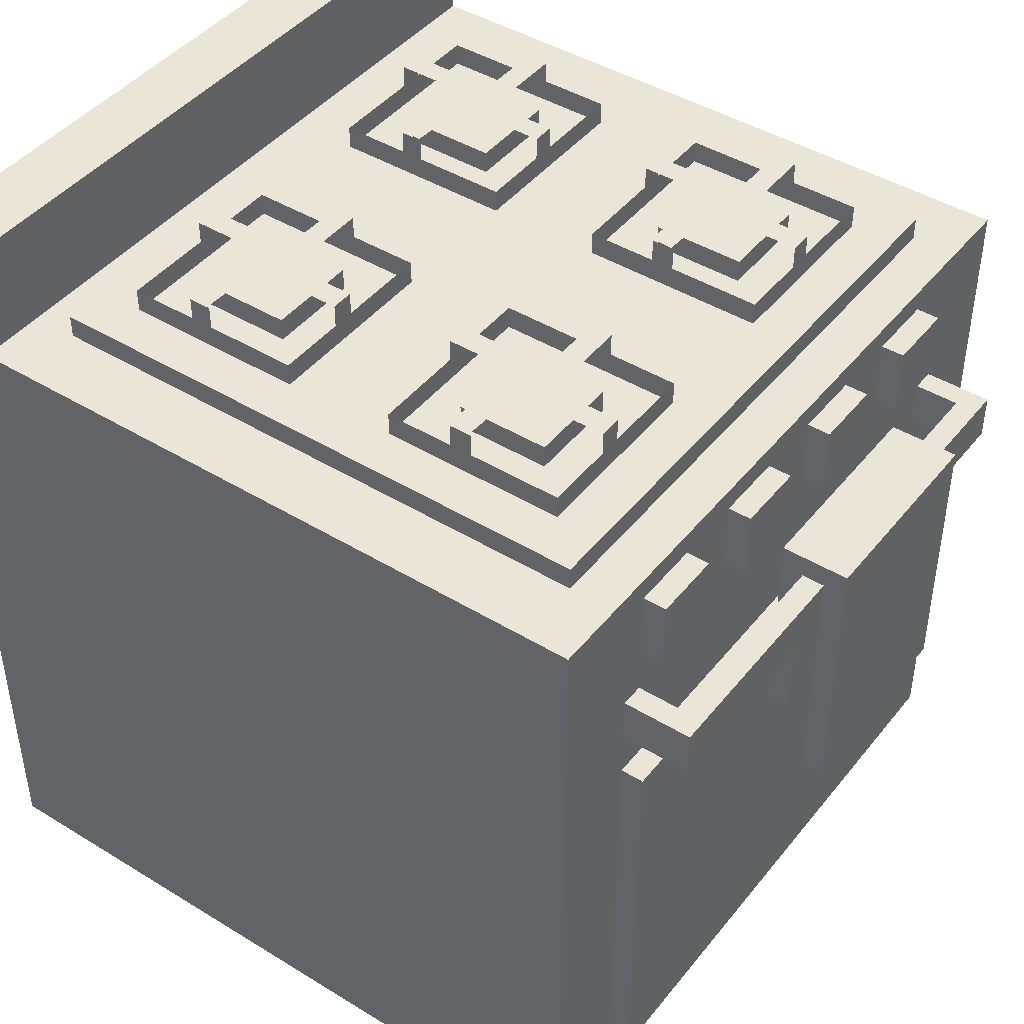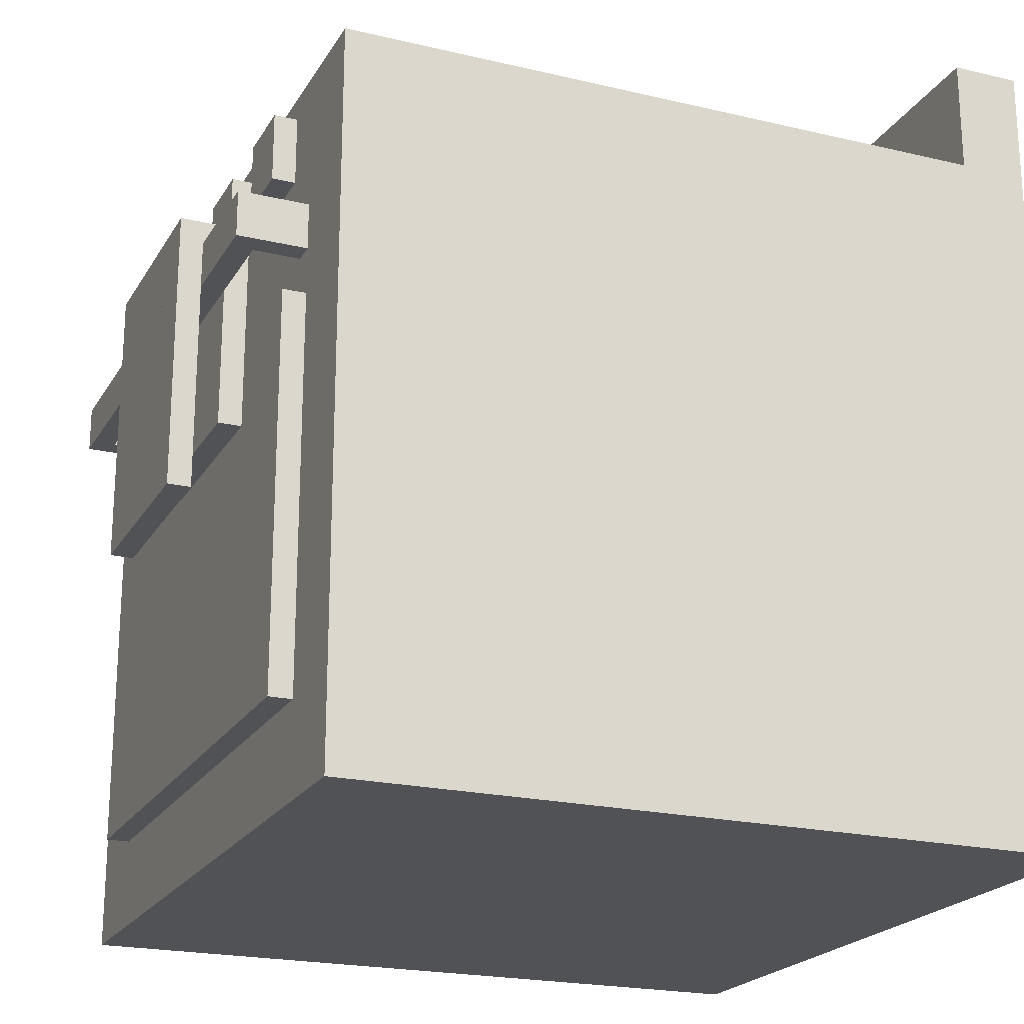
<metadata>
{"format":"obj","ext":"obj","renderer":"f3d","projection":"perspective","resolution":1024,"background":"white","views":[{"elev":44.0,"azim":-54.3,"up":"+Y"},{"elev":-21.3,"azim":67.2,"up":"+Y"}]}
</metadata>
<code>
o stove back
v 1 2.25 -0.875
v 1 2.25 -1.062
v 1 1.938 -0.875
v 1 1.938 -1.062
v -1 2.25 -1.062
v -1 2.25 -0.875
v -1 1.938 -1.062
v -1 1.938 -0.875
f 4 7 5 2
f 3 4 2 1
f 8 3 1 6
f 7 8 6 5
f 6 1 2 5
f 7 4 3 8
o oven face
v 0.75 1.312 1
v 0.75 1.312 0.9375
v 0.75 0.25 1
v 0.75 0.25 0.9375
v -0.75 1.312 0.9375
v -0.75 1.312 1
v -0.75 0.25 0.9375
v -0.75 0.25 1
f 12 15 13 10
f 11 12 10 9
f 16 11 9 14
f 15 16 14 13
f 14 9 10 13
f 15 12 11 16
o stovetop
v 0.8125 2 0.8125
v 0.8125 2 -0.75
v 0.8125 1.938 0.8125
v 0.8125 1.938 -0.75
v -0.8125 2 -0.75
v -0.8125 2 0.8125
v -0.8125 1.938 -0.75
v -0.8125 1.938 0.8125
f 20 23 21 18
f 19 20 18 17
f 24 19 17 22
f 23 24 22 21
f 22 17 18 21
f 23 20 19 24
o stove base
v 1 1.938 0.9375
v 1 1.938 -1.062
v 1 0 0.9375
v 1 0 -1.062
v -1 1.938 -1.062
v -1 1.938 0.9375
v -1 0 -1.062
v -1 0 0.9375
f 28 31 29 26
f 27 28 26 25
f 32 27 25 30
f 31 32 30 29
f 30 25 26 29
f 31 28 27 32
o place
v -0.3125 2.062 0.5625
v -0.3125 2.062 0.3125
v -0.3125 2 0.5625
v -0.3125 2 0.3125
v -0.5625 2.062 0.3125
v -0.5625 2.062 0.5625
v -0.5625 2 0.3125
v -0.5625 2 0.5625
f 36 39 37 34
f 35 36 34 33
f 40 35 33 38
f 39 40 38 37
f 38 33 34 37
f 39 36 35 40
o cube
v -0.1875 2.125 0.5
v -0.1875 2.125 0.4375
v -0.1875 2.062 0.5
v -0.1875 2.062 0.4375
v -0.1875 2.125 0.4375
v -0.1875 2.125 0.5
v -0.1875 2.062 0.4375
v -0.1875 2.062 0.5
f 44 47 45 42
f 43 44 42 41
f 48 43 41 46
f 47 48 46 45
f 46 41 42 45
f 47 44 43 48
o cube
v -0.1875 2.125 0.5
v -0.1875 2.125 0.4375
v -0.1875 2.125 0.5
v -0.1875 2.125 0.4375
v -0.375 2.125 0.4375
v -0.375 2.125 0.5
v -0.375 2.125 0.4375
v -0.375 2.125 0.5
f 52 55 53 50
f 51 52 50 49
f 56 51 49 54
f 55 56 54 53
f 54 49 50 53
f 55 52 51 56
o cube
v -0.6875 2.125 0.4375
v -0.6875 2.125 0.375
v -0.6875 2.062 0.4375
v -0.6875 2.062 0.375
v -0.6875 2.125 0.375
v -0.6875 2.125 0.4375
v -0.6875 2.062 0.375
v -0.6875 2.062 0.4375
f 60 63 61 58
f 59 60 58 57
f 64 59 57 62
f 63 64 62 61
f 62 57 58 61
f 63 60 59 64
o cube
v -0.4375 2.125 0.6875
v -0.4375 2.125 0.5
v -0.4375 2.125 0.6875
v -0.4375 2.125 0.5
v -0.5 2.125 0.5
v -0.5 2.125 0.6875
v -0.5 2.125 0.5
v -0.5 2.125 0.6875
f 68 71 69 66
f 67 68 66 65
f 72 67 65 70
f 71 72 70 69
f 70 65 66 69
f 71 68 67 72
o cube
v -0.4375 2.125 0.6875
v -0.4375 2.125 0.6875
v -0.4375 2.062 0.6875
v -0.4375 2.062 0.6875
v -0.5 2.125 0.6875
v -0.5 2.125 0.6875
v -0.5 2.062 0.6875
v -0.5 2.062 0.6875
f 76 79 77 74
f 75 76 74 73
f 80 75 73 78
f 79 80 78 77
f 78 73 74 77
f 79 76 75 80
o cube
v -0.375 2.125 0.375
v -0.375 2.125 0.1875
v -0.375 2.125 0.375
v -0.375 2.125 0.1875
v -0.4375 2.125 0.1875
v -0.4375 2.125 0.375
v -0.4375 2.125 0.1875
v -0.4375 2.125 0.375
f 84 87 85 82
f 83 84 82 81
f 88 83 81 86
f 87 88 86 85
f 86 81 82 85
f 87 84 83 88
o cube
v -0.375 2.125 0.1875
v -0.375 2.125 0.1875
v -0.375 2.062 0.1875
v -0.375 2.062 0.1875
v -0.4375 2.125 0.1875
v -0.4375 2.125 0.1875
v -0.4375 2.062 0.1875
v -0.4375 2.062 0.1875
f 92 95 93 90
f 91 92 90 89
f 96 91 89 94
f 95 96 94 93
f 94 89 90 93
f 95 92 91 96
o cube
v -0.1875 2.062 0.6875
v -0.1875 2.062 0.1875
v -0.1875 2 0.6875
v -0.1875 2 0.1875
v -0.1875 2.062 0.1875
v -0.1875 2.062 0.6875
v -0.1875 2 0.1875
v -0.1875 2 0.6875
f 100 103 101 98
f 99 100 98 97
f 104 99 97 102
f 103 104 102 101
f 102 97 98 101
f 103 100 99 104
o cube
v -0.1875 2.062 0.1875
v -0.6875 2.062 0.1875
v -0.1875 2 0.1875
v -0.6875 2 0.1875
v -0.6875 2.062 0.1875
v -0.1875 2.062 0.1875
v -0.6875 2 0.1875
v -0.1875 2 0.1875
f 108 111 109 106
f 107 108 106 105
f 112 107 105 110
f 111 112 110 109
f 110 105 106 109
f 111 108 107 112
o cube
v -0.6819 2.125 0.3669
v -0.6846 2.125 0.4294
v -0.6819 2.125 0.3669
v -0.6846 2.125 0.4294
v -0.4973 2.125 0.4376
v -0.4945 2.125 0.3751
v -0.4973 2.125 0.4376
v -0.4945 2.125 0.3751
f 116 119 117 114
f 115 116 114 113
f 120 115 113 118
f 119 120 118 117
f 118 113 114 117
f 119 116 115 120
o cube
v -0.6875 2.062 0.6875
v -0.6875 2.062 0.6875
v -0.6875 2 0.6875
v -0.6875 2 0.6875
v -0.6875 2.062 0.1875
v -0.6875 2.062 0.1875
v -0.6875 2 0.1875
v -0.6875 2 0.1875
f 124 127 125 122
f 123 124 122 121
f 128 123 121 126
f 127 128 126 125
f 126 121 122 125
f 127 124 123 128
o cube
v -0.6875 2.062 0.6875
v -0.1875 2.062 0.6875
v -0.6875 2 0.6875
v -0.1875 2 0.6875
v -0.1875 2.062 0.6875
v -0.6875 2.062 0.6875
v -0.1875 2 0.6875
v -0.6875 2 0.6875
f 132 135 133 130
f 131 132 130 129
f 136 131 129 134
f 135 136 134 133
f 134 129 130 133
f 135 132 131 136
o place
v -0.3125 2.062 -0.25
v -0.3125 2.062 -0.5
v -0.3125 2 -0.25
v -0.3125 2 -0.5
v -0.5625 2.062 -0.5
v -0.5625 2.062 -0.25
v -0.5625 2 -0.5
v -0.5625 2 -0.25
f 140 143 141 138
f 139 140 138 137
f 144 139 137 142
f 143 144 142 141
f 142 137 138 141
f 143 140 139 144
o cube
v -0.1875 2.125 -0.3125
v -0.1875 2.125 -0.375
v -0.1875 2.062 -0.3125
v -0.1875 2.062 -0.375
v -0.1875 2.125 -0.375
v -0.1875 2.125 -0.3125
v -0.1875 2.062 -0.375
v -0.1875 2.062 -0.3125
f 148 151 149 146
f 147 148 146 145
f 152 147 145 150
f 151 152 150 149
f 150 145 146 149
f 151 148 147 152
o cube
v -0.6875 2.125 -0.375
v -0.6875 2.125 -0.4375
v -0.6875 2.062 -0.375
v -0.6875 2.062 -0.4375
v -0.6875 2.125 -0.4375
v -0.6875 2.125 -0.375
v -0.6875 2.062 -0.4375
v -0.6875 2.062 -0.375
f 156 159 157 154
f 155 156 154 153
f 160 155 153 158
f 159 160 158 157
f 158 153 154 157
f 159 156 155 160
o cube
v -0.4375 2.125 -0.125
v -0.4375 2.125 -0.125
v -0.4375 2.062 -0.125
v -0.4375 2.062 -0.125
v -0.5 2.125 -0.125
v -0.5 2.125 -0.125
v -0.5 2.062 -0.125
v -0.5 2.062 -0.125
f 164 167 165 162
f 163 164 162 161
f 168 163 161 166
f 167 168 166 165
f 166 161 162 165
f 167 164 163 168
o cube
v -0.375 2.125 -0.625
v -0.375 2.125 -0.625
v -0.375 2.062 -0.625
v -0.375 2.062 -0.625
v -0.4375 2.125 -0.625
v -0.4375 2.125 -0.625
v -0.4375 2.062 -0.625
v -0.4375 2.062 -0.625
f 172 175 173 170
f 171 172 170 169
f 176 171 169 174
f 175 176 174 173
f 174 169 170 173
f 175 172 171 176
o cube
v -0.1875 2.125 -0.3125
v -0.1875 2.125 -0.375
v -0.1875 2.125 -0.3125
v -0.1875 2.125 -0.375
v -0.375 2.125 -0.375
v -0.375 2.125 -0.3125
v -0.375 2.125 -0.375
v -0.375 2.125 -0.3125
f 180 183 181 178
f 179 180 178 177
f 184 179 177 182
f 183 184 182 181
f 182 177 178 181
f 183 180 179 184
o cube
v -0.4375 2.125 -0.125
v -0.4375 2.125 -0.3125
v -0.4375 2.125 -0.125
v -0.4375 2.125 -0.3125
v -0.5 2.125 -0.3125
v -0.5 2.125 -0.125
v -0.5 2.125 -0.3125
v -0.5 2.125 -0.125
f 188 191 189 186
f 187 188 186 185
f 192 187 185 190
f 191 192 190 189
f 190 185 186 189
f 191 188 187 192
o cube
v -0.375 2.125 -0.4375
v -0.375 2.125 -0.625
v -0.375 2.125 -0.4375
v -0.375 2.125 -0.625
v -0.4375 2.125 -0.625
v -0.4375 2.125 -0.4375
v -0.4375 2.125 -0.625
v -0.4375 2.125 -0.4375
f 196 199 197 194
f 195 196 194 193
f 200 195 193 198
f 199 200 198 197
f 198 193 194 197
f 199 196 195 200
o cube
v -0.1875 2.062 -0.125
v -0.1875 2.062 -0.625
v -0.1875 2 -0.125
v -0.1875 2 -0.625
v -0.1875 2.062 -0.625
v -0.1875 2.062 -0.125
v -0.1875 2 -0.625
v -0.1875 2 -0.125
f 204 207 205 202
f 203 204 202 201
f 208 203 201 206
f 207 208 206 205
f 206 201 202 205
f 207 204 203 208
o cube
v -0.1875 2.062 -0.625
v -0.6875 2.062 -0.625
v -0.1875 2 -0.625
v -0.6875 2 -0.625
v -0.6875 2.062 -0.625
v -0.1875 2.062 -0.625
v -0.6875 2 -0.625
v -0.1875 2 -0.625
f 212 215 213 210
f 211 212 210 209
f 216 211 209 214
f 215 216 214 213
f 214 209 210 213
f 215 212 211 216
o cube
v -0.6819 2.125 -0.4456
v -0.6846 2.125 -0.3831
v -0.6819 2.125 -0.4456
v -0.6846 2.125 -0.3831
v -0.4973 2.125 -0.3749
v -0.4945 2.125 -0.4374
v -0.4973 2.125 -0.3749
v -0.4945 2.125 -0.4374
f 220 223 221 218
f 219 220 218 217
f 224 219 217 222
f 223 224 222 221
f 222 217 218 221
f 223 220 219 224
o cube
v -0.6875 2.062 -0.125
v -0.6875 2.062 -0.125
v -0.6875 2 -0.125
v -0.6875 2 -0.125
v -0.6875 2.062 -0.625
v -0.6875 2.062 -0.625
v -0.6875 2 -0.625
v -0.6875 2 -0.625
f 228 231 229 226
f 227 228 226 225
f 232 227 225 230
f 231 232 230 229
f 230 225 226 229
f 231 228 227 232
o cube
v -0.6875 2.062 -0.125
v -0.1875 2.062 -0.125
v -0.6875 2 -0.125
v -0.1875 2 -0.125
v -0.1875 2.062 -0.125
v -0.6875 2.062 -0.125
v -0.1875 2 -0.125
v -0.6875 2 -0.125
f 236 239 237 234
f 235 236 234 233
f 240 235 233 238
f 239 240 238 237
f 238 233 234 237
f 239 236 235 240
o place
v 0.5625 2.062 -0.25
v 0.5625 2.062 -0.5
v 0.5625 2 -0.25
v 0.5625 2 -0.5
v 0.3125 2.062 -0.5
v 0.3125 2.062 -0.25
v 0.3125 2 -0.5
v 0.3125 2 -0.25
f 244 247 245 242
f 243 244 242 241
f 248 243 241 246
f 247 248 246 245
f 246 241 242 245
f 247 244 243 248
o cube
v 0.6875 2.125 -0.3125
v 0.6875 2.125 -0.375
v 0.6875 2.062 -0.3125
v 0.6875 2.062 -0.375
v 0.6875 2.125 -0.375
v 0.6875 2.125 -0.3125
v 0.6875 2.062 -0.375
v 0.6875 2.062 -0.3125
f 252 255 253 250
f 251 252 250 249
f 256 251 249 254
f 255 256 254 253
f 254 249 250 253
f 255 252 251 256
o cube
v 0.1875 2.125 -0.375
v 0.1875 2.125 -0.4375
v 0.1875 2.062 -0.375
v 0.1875 2.062 -0.4375
v 0.1875 2.125 -0.4375
v 0.1875 2.125 -0.375
v 0.1875 2.062 -0.4375
v 0.1875 2.062 -0.375
f 260 263 261 258
f 259 260 258 257
f 264 259 257 262
f 263 264 262 261
f 262 257 258 261
f 263 260 259 264
o cube
v 0.4375 2.125 -0.125
v 0.4375 2.125 -0.125
v 0.4375 2.062 -0.125
v 0.4375 2.062 -0.125
v 0.375 2.125 -0.125
v 0.375 2.125 -0.125
v 0.375 2.062 -0.125
v 0.375 2.062 -0.125
f 268 271 269 266
f 267 268 266 265
f 272 267 265 270
f 271 272 270 269
f 270 265 266 269
f 271 268 267 272
o cube
v 0.5 2.125 -0.625
v 0.5 2.125 -0.625
v 0.5 2.062 -0.625
v 0.5 2.062 -0.625
v 0.4375 2.125 -0.625
v 0.4375 2.125 -0.625
v 0.4375 2.062 -0.625
v 0.4375 2.062 -0.625
f 276 279 277 274
f 275 276 274 273
f 280 275 273 278
f 279 280 278 277
f 278 273 274 277
f 279 276 275 280
o cube
v 0.6875 2.125 -0.3125
v 0.6875 2.125 -0.375
v 0.6875 2.125 -0.3125
v 0.6875 2.125 -0.375
v 0.5 2.125 -0.375
v 0.5 2.125 -0.3125
v 0.5 2.125 -0.375
v 0.5 2.125 -0.3125
f 284 287 285 282
f 283 284 282 281
f 288 283 281 286
f 287 288 286 285
f 286 281 282 285
f 287 284 283 288
o cube
v 0.4375 2.125 -0.125
v 0.4375 2.125 -0.3125
v 0.4375 2.125 -0.125
v 0.4375 2.125 -0.3125
v 0.375 2.125 -0.3125
v 0.375 2.125 -0.125
v 0.375 2.125 -0.3125
v 0.375 2.125 -0.125
f 292 295 293 290
f 291 292 290 289
f 296 291 289 294
f 295 296 294 293
f 294 289 290 293
f 295 292 291 296
o cube
v 0.5 2.125 -0.4375
v 0.5 2.125 -0.625
v 0.5 2.125 -0.4375
v 0.5 2.125 -0.625
v 0.4375 2.125 -0.625
v 0.4375 2.125 -0.4375
v 0.4375 2.125 -0.625
v 0.4375 2.125 -0.4375
f 300 303 301 298
f 299 300 298 297
f 304 299 297 302
f 303 304 302 301
f 302 297 298 301
f 303 300 299 304
o cube
v 0.6875 2.062 -0.125
v 0.6875 2.062 -0.625
v 0.6875 2 -0.125
v 0.6875 2 -0.625
v 0.6875 2.062 -0.625
v 0.6875 2.062 -0.125
v 0.6875 2 -0.625
v 0.6875 2 -0.125
f 308 311 309 306
f 307 308 306 305
f 312 307 305 310
f 311 312 310 309
f 310 305 306 309
f 311 308 307 312
o cube
v 0.6875 2.062 -0.625
v 0.1875 2.062 -0.625
v 0.6875 2 -0.625
v 0.1875 2 -0.625
v 0.1875 2.062 -0.625
v 0.6875 2.062 -0.625
v 0.1875 2 -0.625
v 0.6875 2 -0.625
f 316 319 317 314
f 315 316 314 313
f 320 315 313 318
f 319 320 318 317
f 318 313 314 317
f 319 316 315 320
o cube
v 0.1931 2.125 -0.4456
v 0.1904 2.125 -0.3831
v 0.1931 2.125 -0.4456
v 0.1904 2.125 -0.3831
v 0.3777 2.125 -0.3749
v 0.3805 2.125 -0.4374
v 0.3777 2.125 -0.3749
v 0.3805 2.125 -0.4374
f 324 327 325 322
f 323 324 322 321
f 328 323 321 326
f 327 328 326 325
f 326 321 322 325
f 327 324 323 328
o cube
v 0.1875 2.062 -0.125
v 0.1875 2.062 -0.125
v 0.1875 2 -0.125
v 0.1875 2 -0.125
v 0.1875 2.062 -0.625
v 0.1875 2.062 -0.625
v 0.1875 2 -0.625
v 0.1875 2 -0.625
f 332 335 333 330
f 331 332 330 329
f 336 331 329 334
f 335 336 334 333
f 334 329 330 333
f 335 332 331 336
o cube
v 0.1875 2.062 -0.125
v 0.6875 2.062 -0.125
v 0.1875 2 -0.125
v 0.6875 2 -0.125
v 0.6875 2.062 -0.125
v 0.1875 2.062 -0.125
v 0.6875 2 -0.125
v 0.1875 2 -0.125
f 340 343 341 338
f 339 340 338 337
f 344 339 337 342
f 343 344 342 341
f 342 337 338 341
f 343 340 339 344
o place
v 0.5625 2.062 0.5625
v 0.5625 2.062 0.3125
v 0.5625 2 0.5625
v 0.5625 2 0.3125
v 0.3125 2.062 0.3125
v 0.3125 2.062 0.5625
v 0.3125 2 0.3125
v 0.3125 2 0.5625
f 348 351 349 346
f 347 348 346 345
f 352 347 345 350
f 351 352 350 349
f 350 345 346 349
f 351 348 347 352
o cube
v 0.6875 2.125 0.5
v 0.6875 2.125 0.4375
v 0.6875 2.062 0.5
v 0.6875 2.062 0.4375
v 0.6875 2.125 0.4375
v 0.6875 2.125 0.5
v 0.6875 2.062 0.4375
v 0.6875 2.062 0.5
f 356 359 357 354
f 355 356 354 353
f 360 355 353 358
f 359 360 358 357
f 358 353 354 357
f 359 356 355 360
o cube
v 0.1875 2.125 0.4375
v 0.1875 2.125 0.375
v 0.1875 2.062 0.4375
v 0.1875 2.062 0.375
v 0.1875 2.125 0.375
v 0.1875 2.125 0.4375
v 0.1875 2.062 0.375
v 0.1875 2.062 0.4375
f 364 367 365 362
f 363 364 362 361
f 368 363 361 366
f 367 368 366 365
f 366 361 362 365
f 367 364 363 368
o cube
v 0.4375 2.125 0.6875
v 0.4375 2.125 0.6875
v 0.4375 2.062 0.6875
v 0.4375 2.062 0.6875
v 0.375 2.125 0.6875
v 0.375 2.125 0.6875
v 0.375 2.062 0.6875
v 0.375 2.062 0.6875
f 372 375 373 370
f 371 372 370 369
f 376 371 369 374
f 375 376 374 373
f 374 369 370 373
f 375 372 371 376
o cube
v 0.5 2.125 0.1875
v 0.5 2.125 0.1875
v 0.5 2.062 0.1875
v 0.5 2.062 0.1875
v 0.4375 2.125 0.1875
v 0.4375 2.125 0.1875
v 0.4375 2.062 0.1875
v 0.4375 2.062 0.1875
f 380 383 381 378
f 379 380 378 377
f 384 379 377 382
f 383 384 382 381
f 382 377 378 381
f 383 380 379 384
o cube
v 0.6875 2.125 0.5
v 0.6875 2.125 0.4375
v 0.6875 2.125 0.5
v 0.6875 2.125 0.4375
v 0.5 2.125 0.4375
v 0.5 2.125 0.5
v 0.5 2.125 0.4375
v 0.5 2.125 0.5
f 388 391 389 386
f 387 388 386 385
f 392 387 385 390
f 391 392 390 389
f 390 385 386 389
f 391 388 387 392
o cube
v 0.4375 2.125 0.6875
v 0.4375 2.125 0.5
v 0.4375 2.125 0.6875
v 0.4375 2.125 0.5
v 0.375 2.125 0.5
v 0.375 2.125 0.6875
v 0.375 2.125 0.5
v 0.375 2.125 0.6875
f 396 399 397 394
f 395 396 394 393
f 400 395 393 398
f 399 400 398 397
f 398 393 394 397
f 399 396 395 400
o cube
v 0.5 2.125 0.375
v 0.5 2.125 0.1875
v 0.5 2.125 0.375
v 0.5 2.125 0.1875
v 0.4375 2.125 0.1875
v 0.4375 2.125 0.375
v 0.4375 2.125 0.1875
v 0.4375 2.125 0.375
f 404 407 405 402
f 403 404 402 401
f 408 403 401 406
f 407 408 406 405
f 406 401 402 405
f 407 404 403 408
o cube
v 0.6875 2.062 0.6875
v 0.6875 2.062 0.1875
v 0.6875 2 0.6875
v 0.6875 2 0.1875
v 0.6875 2.062 0.1875
v 0.6875 2.062 0.6875
v 0.6875 2 0.1875
v 0.6875 2 0.6875
f 412 415 413 410
f 411 412 410 409
f 416 411 409 414
f 415 416 414 413
f 414 409 410 413
f 415 412 411 416
o cube
v 0.6875 2.062 0.1875
v 0.1875 2.062 0.1875
v 0.6875 2 0.1875
v 0.1875 2 0.1875
v 0.1875 2.062 0.1875
v 0.6875 2.062 0.1875
v 0.1875 2 0.1875
v 0.6875 2 0.1875
f 420 423 421 418
f 419 420 418 417
f 424 419 417 422
f 423 424 422 421
f 422 417 418 421
f 423 420 419 424
o cube
v 0.1931 2.125 0.3669
v 0.1904 2.125 0.4294
v 0.1931 2.125 0.3669
v 0.1904 2.125 0.4294
v 0.3777 2.125 0.4376
v 0.3805 2.125 0.3751
v 0.3777 2.125 0.4376
v 0.3805 2.125 0.3751
f 428 431 429 426
f 427 428 426 425
f 432 427 425 430
f 431 432 430 429
f 430 425 426 429
f 431 428 427 432
o cube
v 0.1875 2.062 0.6875
v 0.1875 2.062 0.6875
v 0.1875 2 0.6875
v 0.1875 2 0.6875
v 0.1875 2.062 0.1875
v 0.1875 2.062 0.1875
v 0.1875 2 0.1875
v 0.1875 2 0.1875
f 436 439 437 434
f 435 436 434 433
f 440 435 433 438
f 439 440 438 437
f 438 433 434 437
f 439 436 435 440
o cube
v 0.1875 2.062 0.6875
v 0.6875 2.062 0.6875
v 0.1875 2 0.6875
v 0.6875 2 0.6875
v 0.6875 2.062 0.6875
v 0.1875 2.062 0.6875
v 0.6875 2 0.6875
v 0.1875 2 0.6875
f 444 447 445 442
f 443 444 442 441
f 448 443 441 446
f 447 448 446 445
f 446 441 442 445
f 447 444 443 448
o oven handle
v 0.75 1.562 1.125
v 0.75 1.562 1.062
v 0.75 1.438 1.125
v 0.75 1.438 1.062
v -0.75 1.562 1.062
v -0.75 1.562 1.125
v -0.75 1.438 1.062
v -0.75 1.438 1.125
f 452 455 453 450
f 451 452 450 449
f 456 451 449 454
f 455 456 454 453
f 454 449 450 453
f 455 452 451 456
o oven handle
v -0.6875 1.562 1.062
v -0.6875 1.562 0.9375
v -0.6875 1.438 1.062
v -0.6875 1.438 0.9375
v -0.75 1.562 0.9375
v -0.75 1.562 1.062
v -0.75 1.438 0.9375
v -0.75 1.438 1.062
f 460 463 461 458
f 459 460 458 457
f 464 459 457 462
f 463 464 462 461
f 462 457 458 461
f 463 460 459 464
o oven handle
v 0.75 1.562 1.062
v 0.75 1.562 0.9375
v 0.75 1.438 1.062
v 0.75 1.438 0.9375
v 0.6875 1.562 0.9375
v 0.6875 1.562 1.062
v 0.6875 1.438 0.9375
v 0.6875 1.438 1.062
f 468 471 469 466
f 467 468 466 465
f 472 467 465 470
f 471 472 470 469
f 470 465 466 469
f 471 468 467 472
o button
v -0.5 1.875 1
v -0.5 1.875 0.9375
v -0.5 1.688 1
v -0.5 1.688 0.9375
v -0.6875 1.875 0.9375
v -0.6875 1.875 1
v -0.6875 1.688 0.9375
v -0.6875 1.688 1
f 476 479 477 474
f 475 476 474 473
f 480 475 473 478
f 479 480 478 477
f 478 473 474 477
f 479 476 475 480
o button
v -0.125 1.875 1
v -0.125 1.875 0.9375
v -0.125 1.688 1
v -0.125 1.688 0.9375
v -0.3125 1.875 0.9375
v -0.3125 1.875 1
v -0.3125 1.688 0.9375
v -0.3125 1.688 1
f 484 487 485 482
f 483 484 482 481
f 488 483 481 486
f 487 488 486 485
f 486 481 482 485
f 487 484 483 488
o button
v 0.25 1.875 1
v 0.25 1.875 0.9375
v 0.25 1.688 1
v 0.25 1.688 0.9375
v 0.0625 1.875 0.9375
v 0.0625 1.875 1
v 0.0625 1.688 0.9375
v 0.0625 1.688 1
f 492 495 493 490
f 491 492 490 489
f 496 491 489 494
f 495 496 494 493
f 494 489 490 493
f 495 492 491 496
o button
v 0.625 1.875 1
v 0.625 1.875 0.9375
v 0.625 1.688 1
v 0.625 1.688 0.9375
v 0.4375 1.875 0.9375
v 0.4375 1.875 1
v 0.4375 1.688 0.9375
v 0.4375 1.688 1
f 500 503 501 498
f 499 500 498 497
f 504 499 497 502
f 503 504 502 501
f 502 497 498 501
f 503 500 499 504
o cube
v 0.4375 1.625 1.188
v 0.4375 1.625 1
v 0.4375 1.438 1.188
v 0.4375 1.438 1
v -0.125 1.625 1
v -0.125 1.625 1.188
v -0.125 1.438 1
v -0.125 1.438 1.188
f 508 511 509 506
f 507 508 506 505
f 512 507 505 510
f 511 512 510 509
f 510 505 506 509
f 511 508 507 512
o cube
v 0.4375 1.438 1.188
v 0.4375 1.438 1.125
v 0.4375 0.875 1.188
v 0.4375 0.875 1.125
v -0.125 1.438 1.125
v -0.125 1.438 1.188
v -0.125 0.875 1.125
v -0.125 0.875 1.188
f 516 519 517 514
f 515 516 514 513
f 520 515 513 518
f 519 520 518 517
f 518 513 514 517
f 519 516 515 520
o cube
v 0.4375 1.438 1.062
v 0.4375 1.438 1
v 0.4375 1.062 1.062
v 0.4375 1.062 1
v -0.125 1.438 1
v -0.125 1.438 1.062
v -0.125 1.062 1
v -0.125 1.062 1.062
f 524 527 525 522
f 523 524 522 521
f 528 523 521 526
f 527 528 526 525
f 526 521 522 525
f 527 524 523 528

</code>
